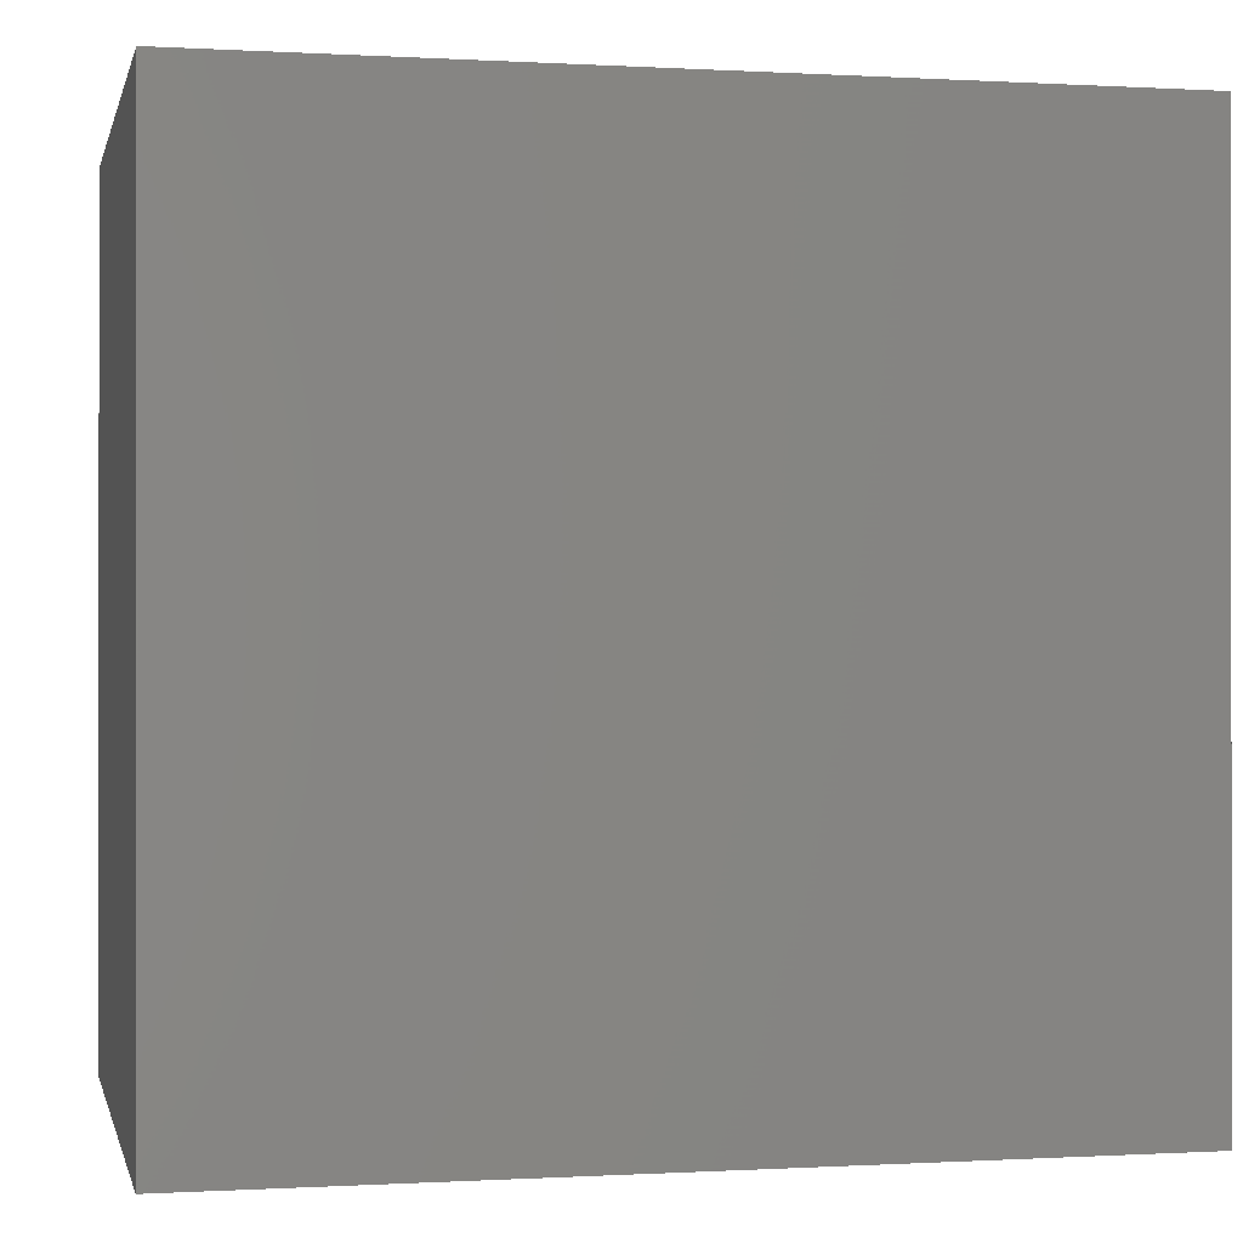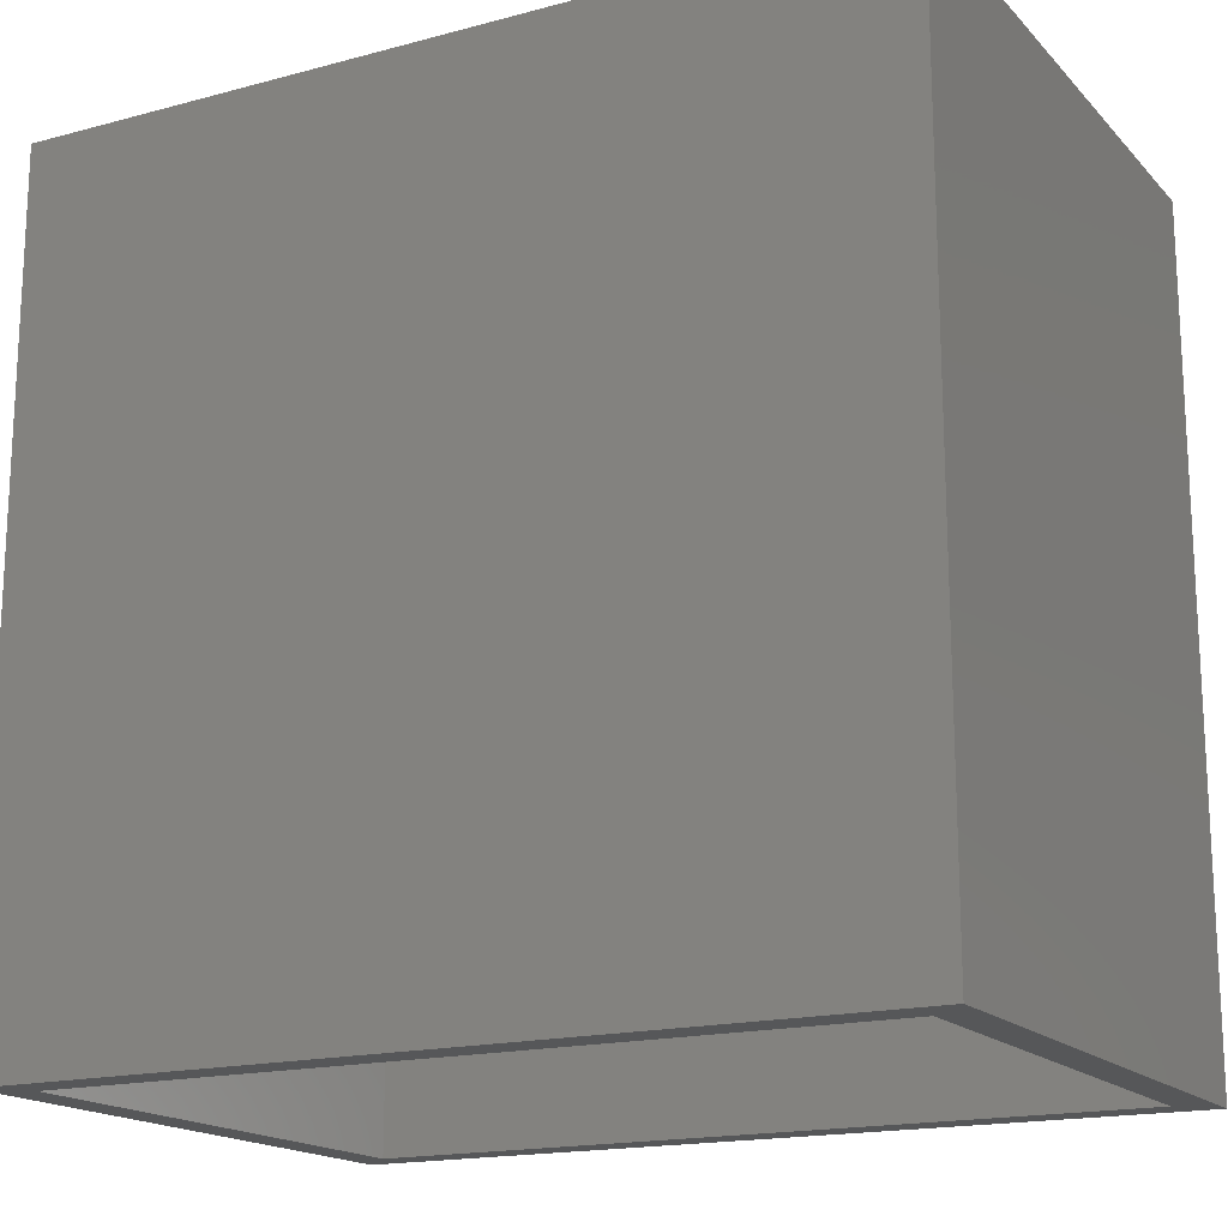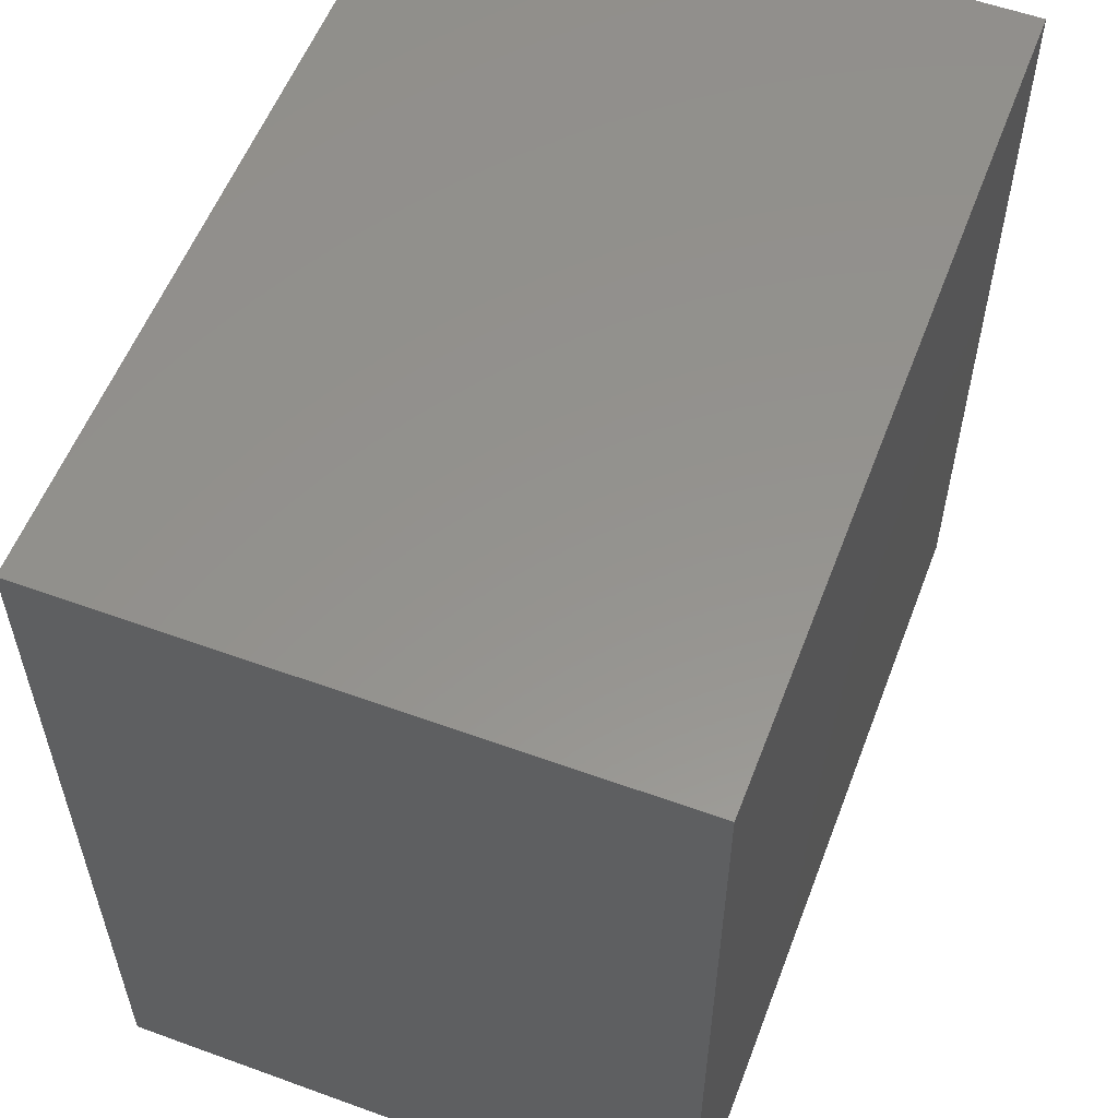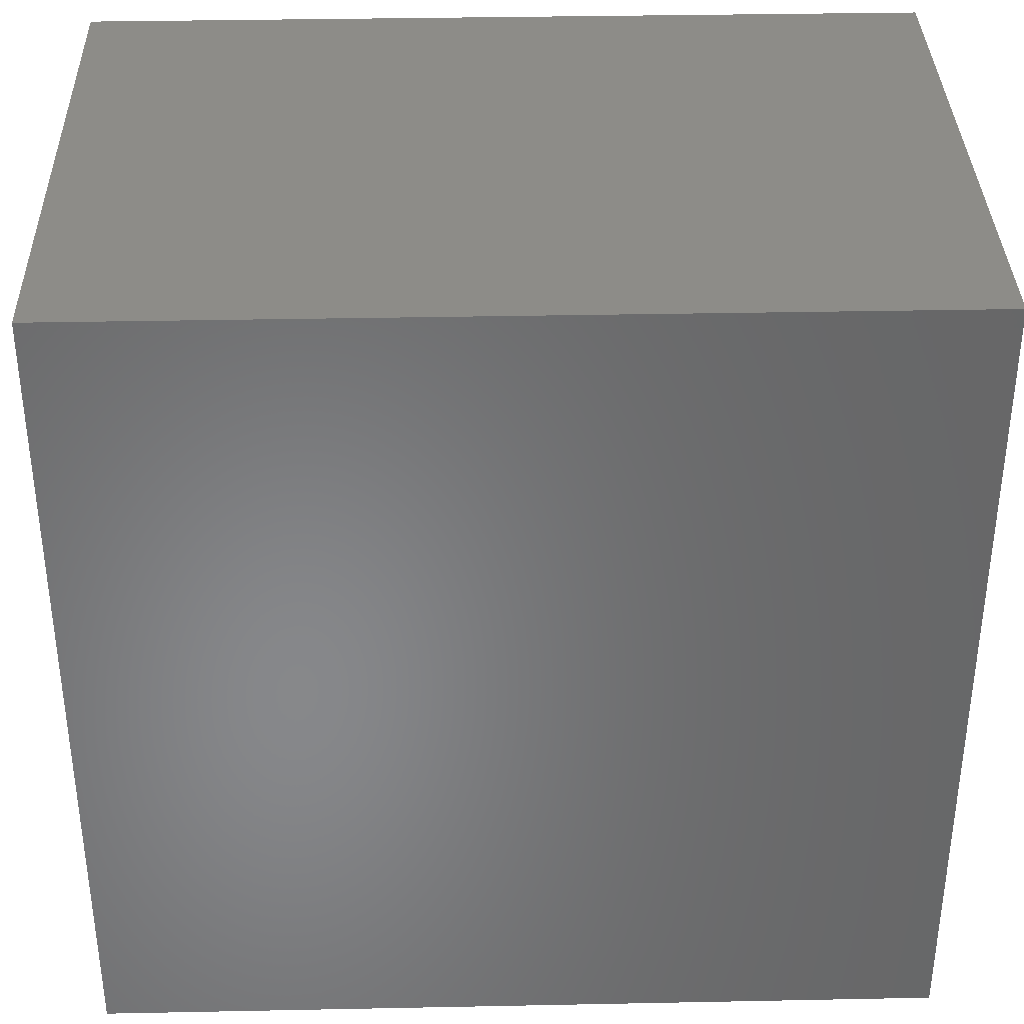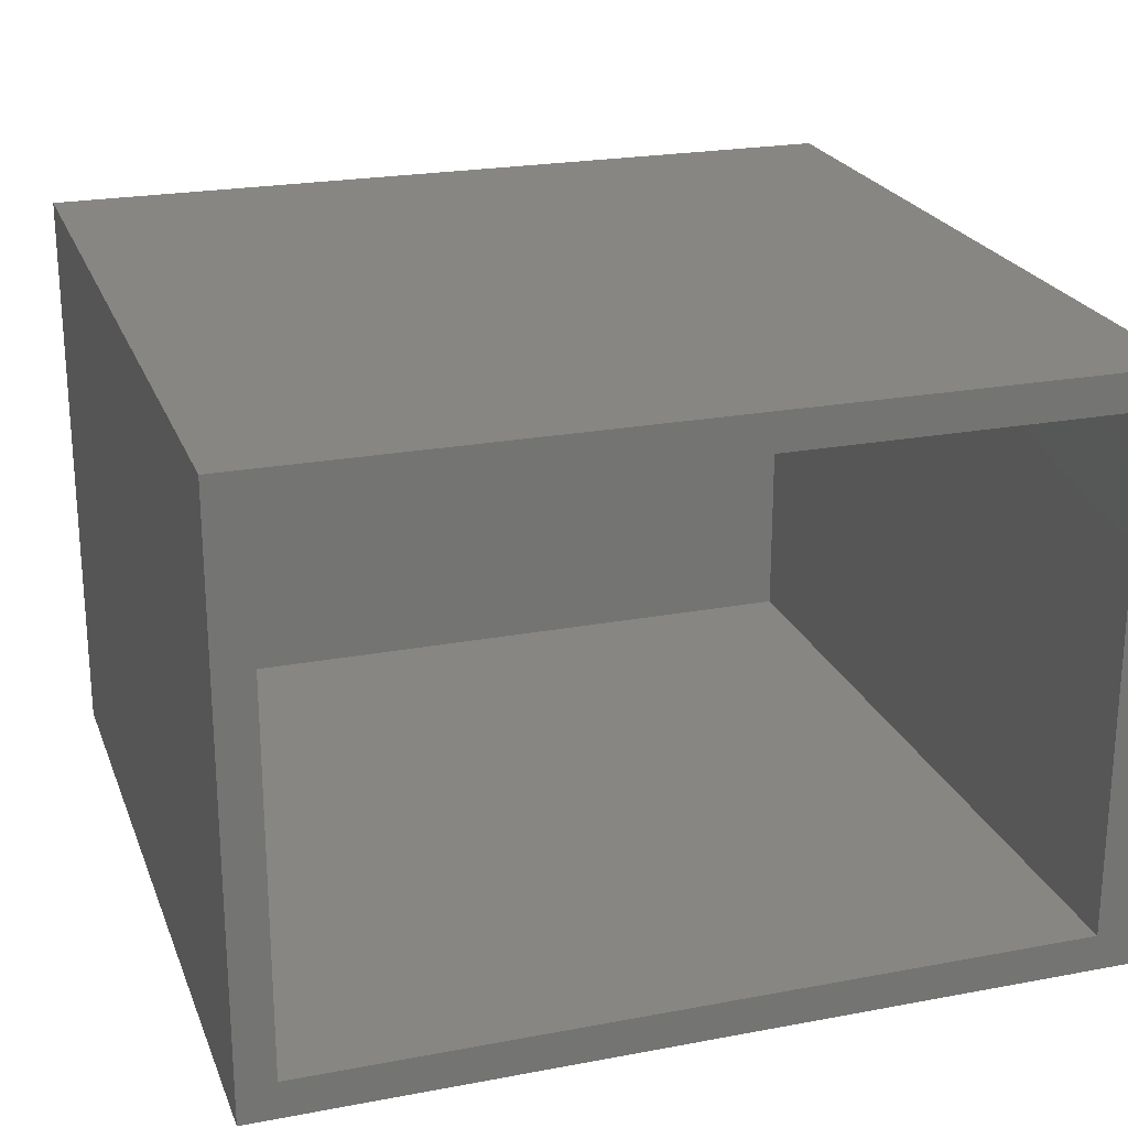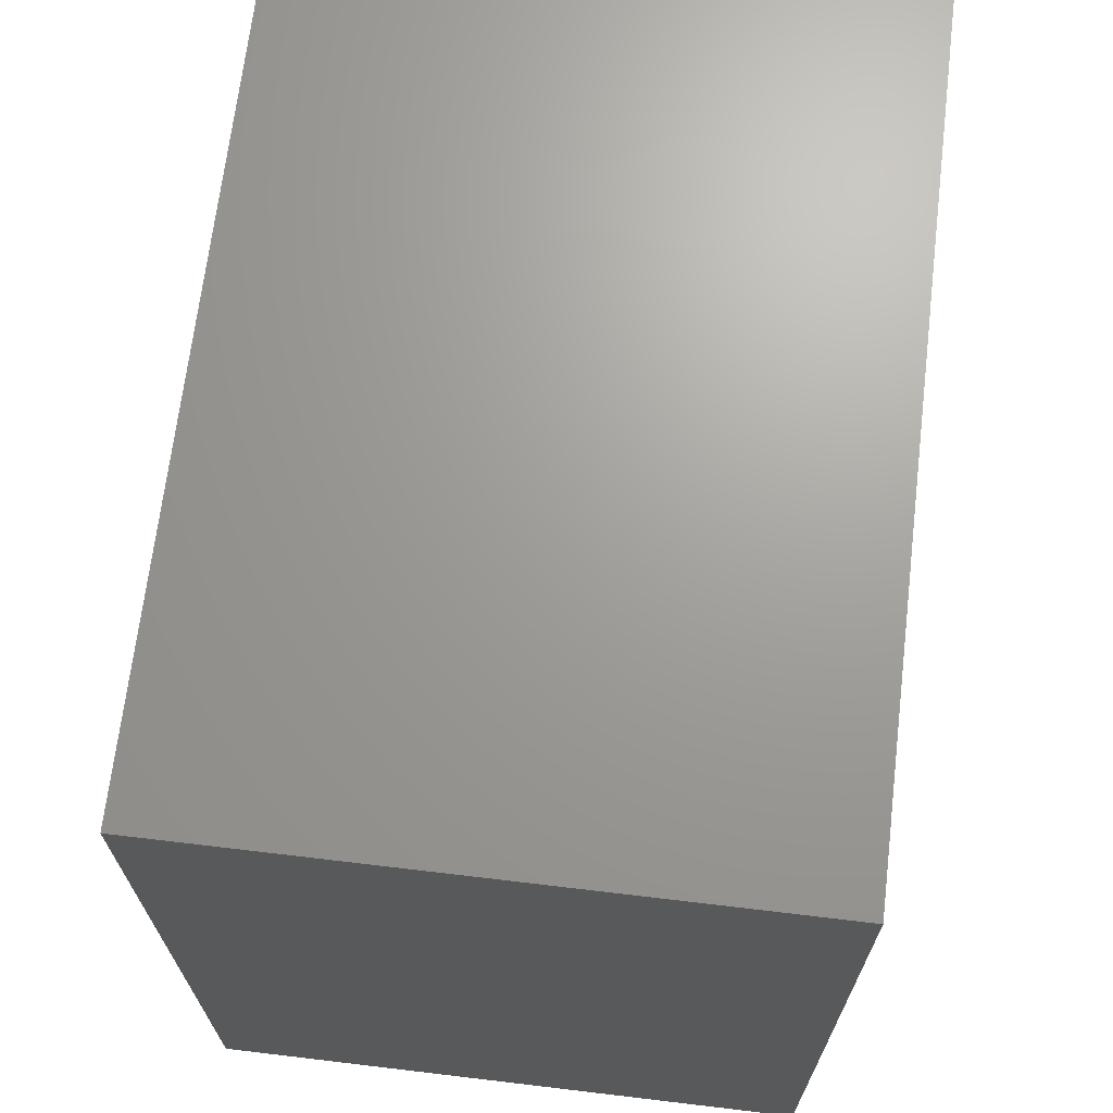
<metadata>
{"format":"stl","ext":"stl","renderer":"f3d","projection":"perspective","resolution":1024,"background":"white","views":[{"elev":-0.2,"azim":-12.4,"up":"+Y"},{"elev":-17.1,"azim":-151.8,"up":"+Y"},{"elev":56.4,"azim":110.8,"up":"+Y"},{"elev":35.8,"azim":-1.5,"up":"+Y"},{"elev":22.9,"azim":-17.8,"up":"+Z"},{"elev":68.6,"azim":-83.2,"up":"+Y"}]}
</metadata>
<code>
# stl→obj: 16 verts, 28 faces
v 0 0 0
v 0 22.5 16
v 0 22.5 0
v 0 0 16
v 23 0 16
v 23 22.5 16
v 23 22.5 0
v 23 0 0
v 1 0 15
v 1 0 1
v 22 0 1
v 22 0 15
v 1 22 1
v 1 22 15
v 22 22 15
v 22 22 1
f 1 2 3
f 2 1 4
f 2 5 6
f 5 2 4
f 5 7 6
f 7 5 8
f 1 7 8
f 7 1 3
f 4 9 5
f 4 10 9
f 10 1 11
f 1 10 4
f 12 5 9
f 11 5 12
f 11 8 5
f 8 11 1
f 7 2 6
f 2 7 3
f 9 13 14
f 13 9 10
f 9 15 12
f 15 9 14
f 11 15 16
f 15 11 12
f 13 15 14
f 15 13 16
f 13 11 16
f 11 13 10

</code>
